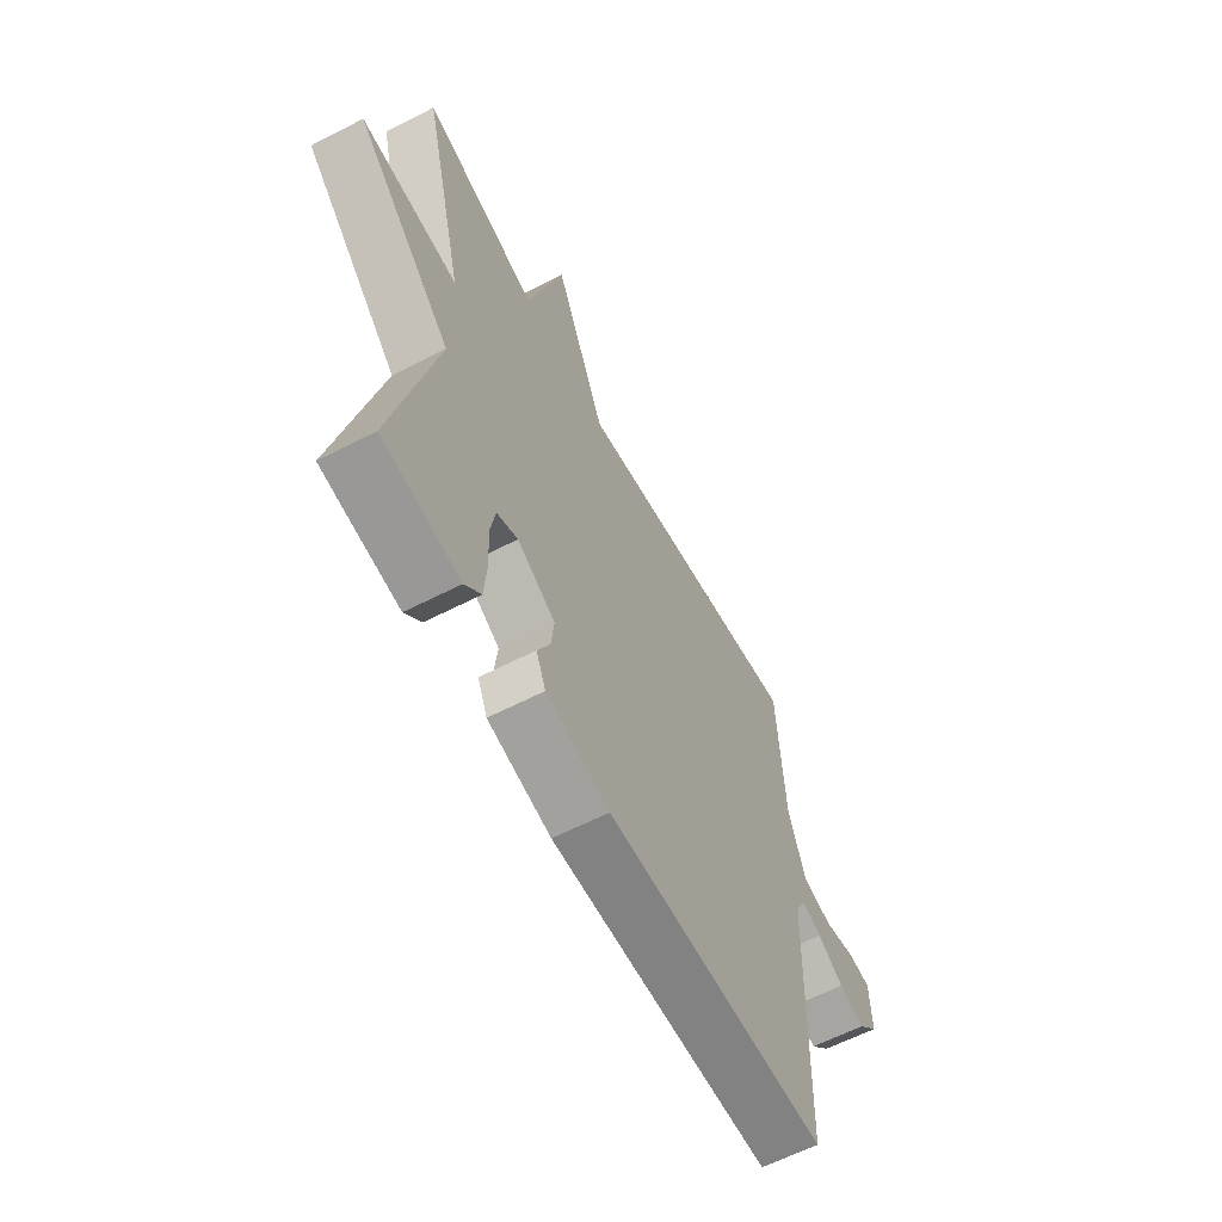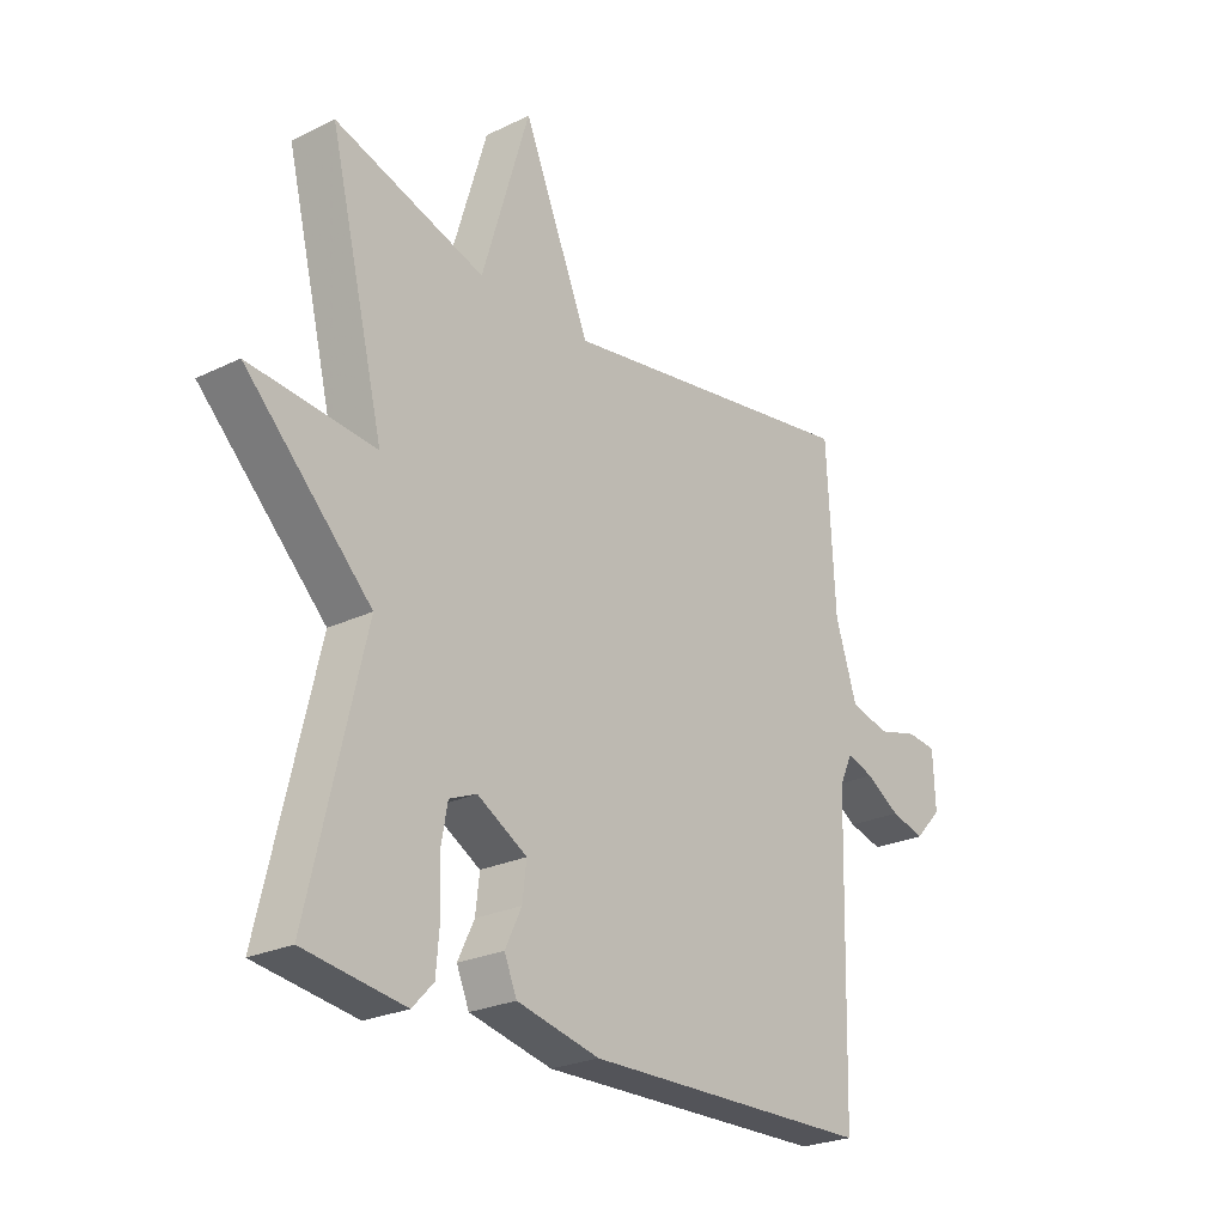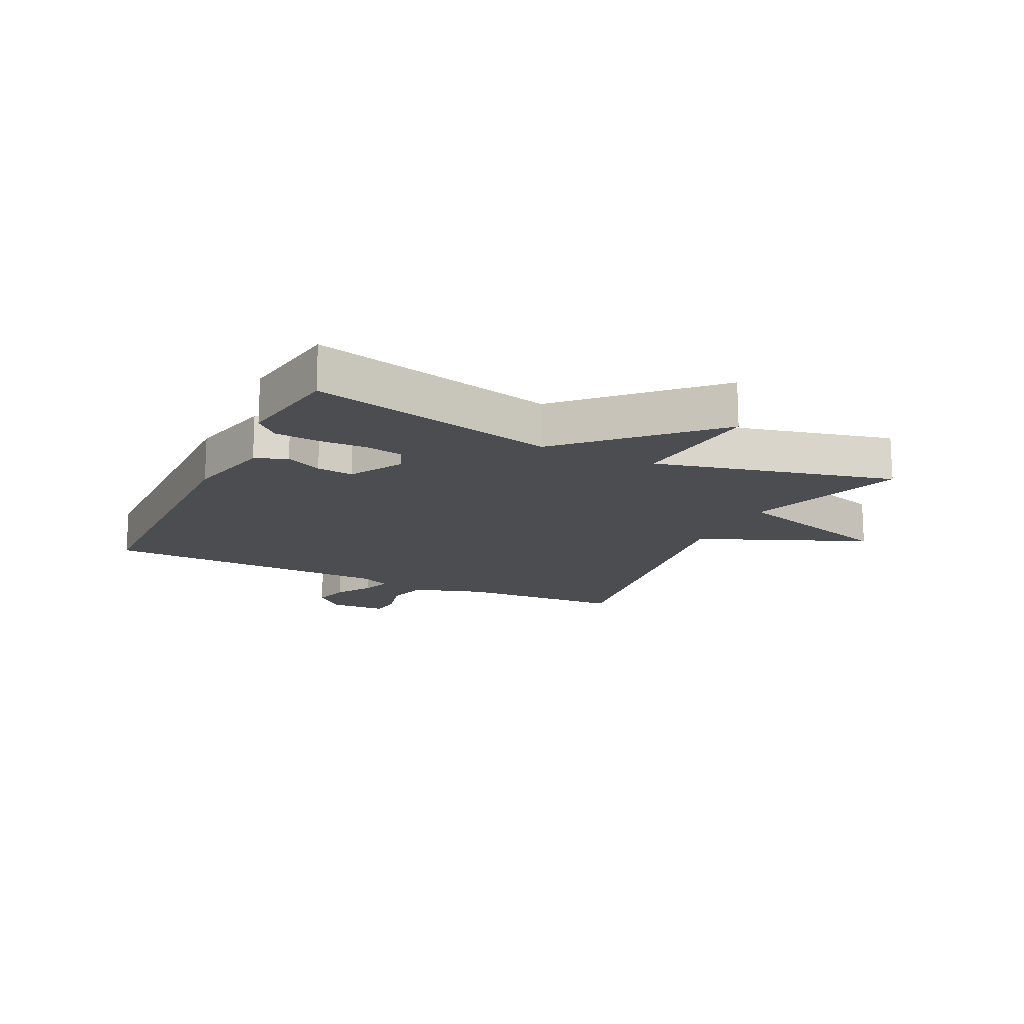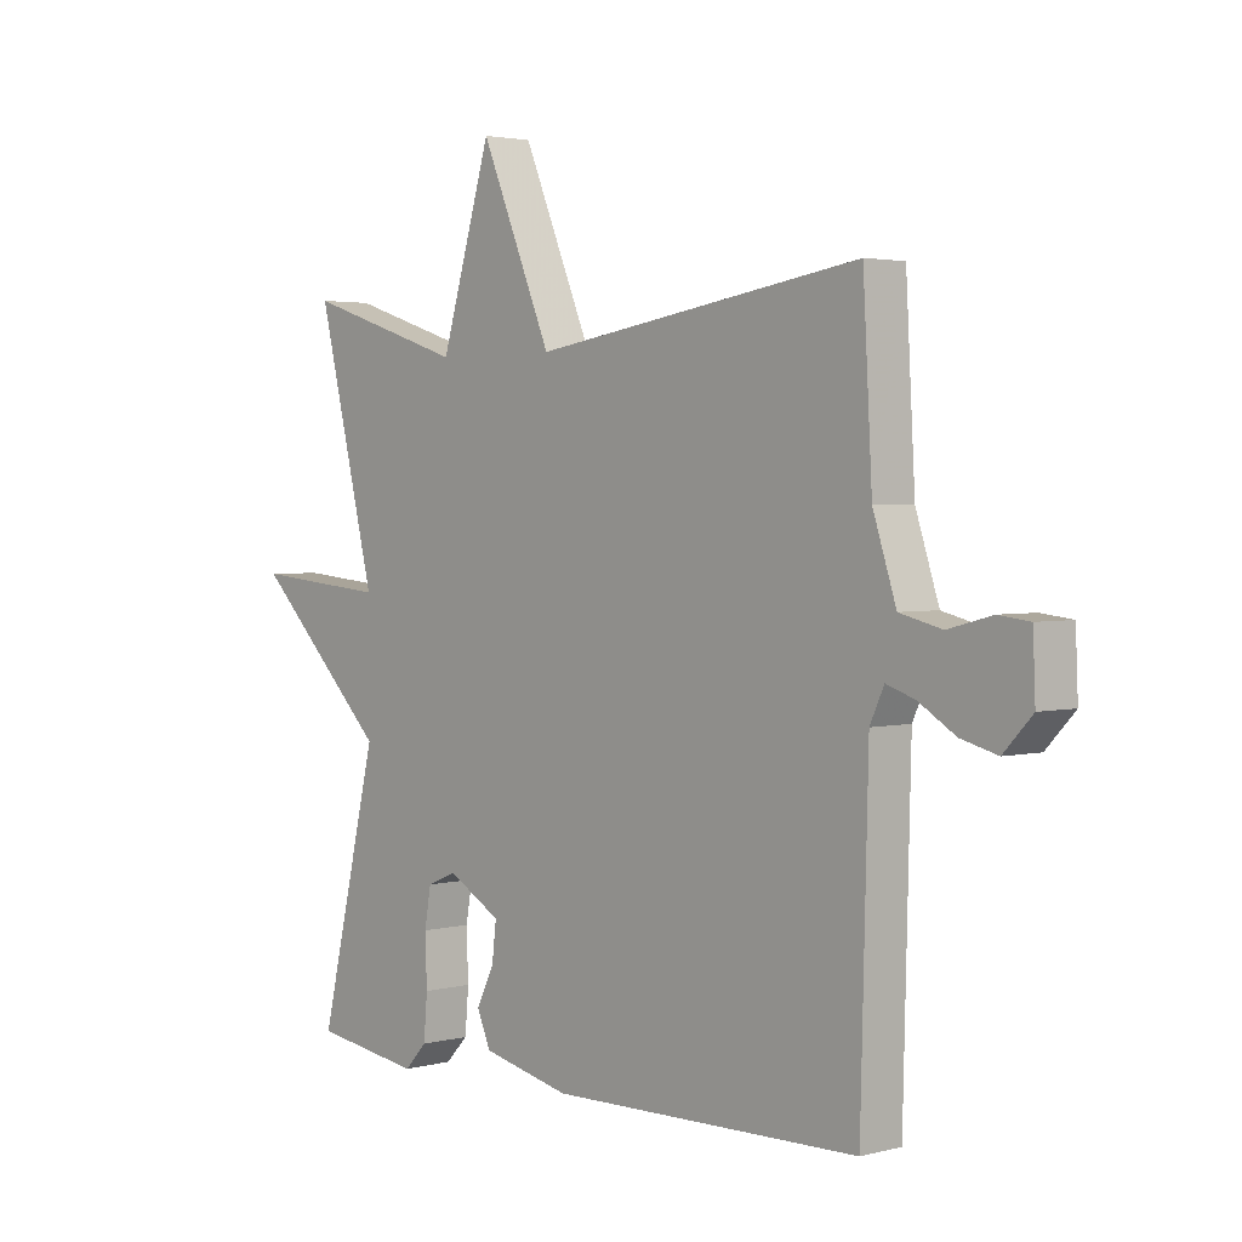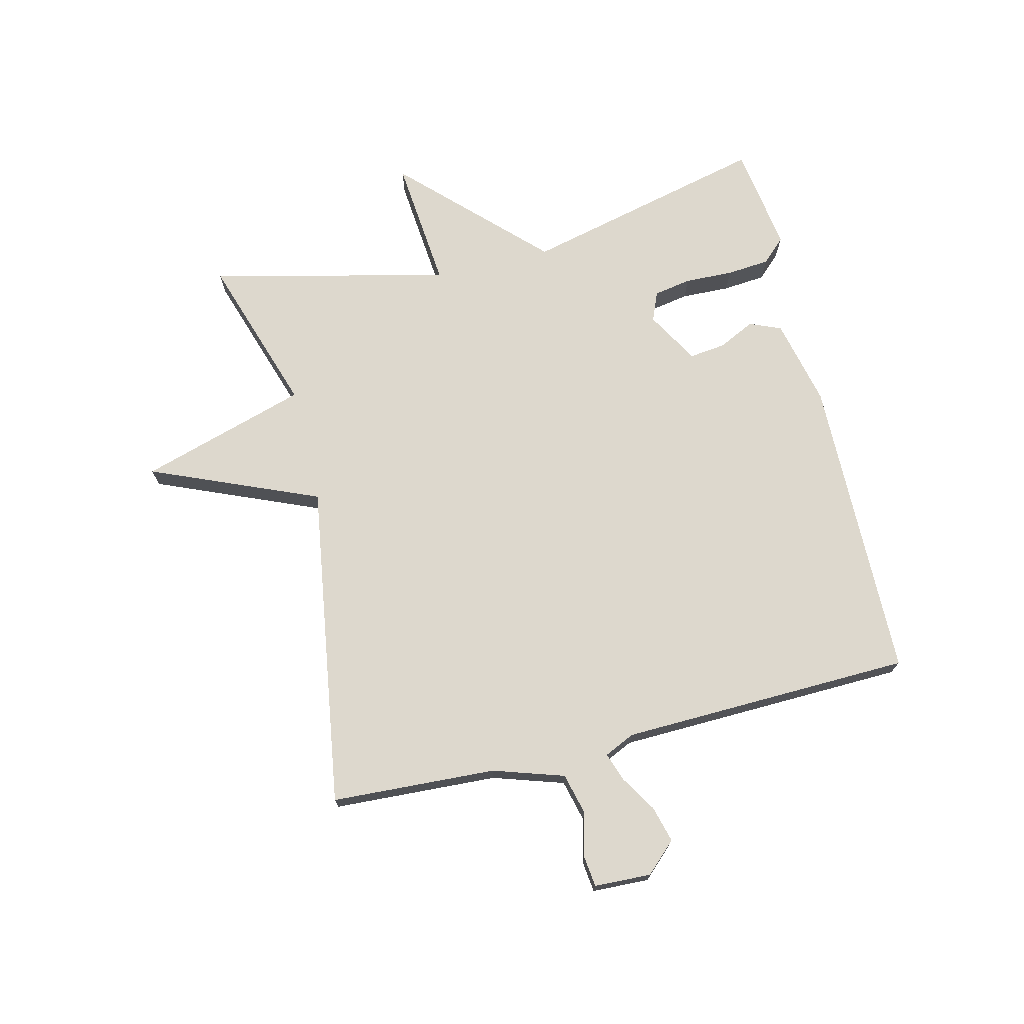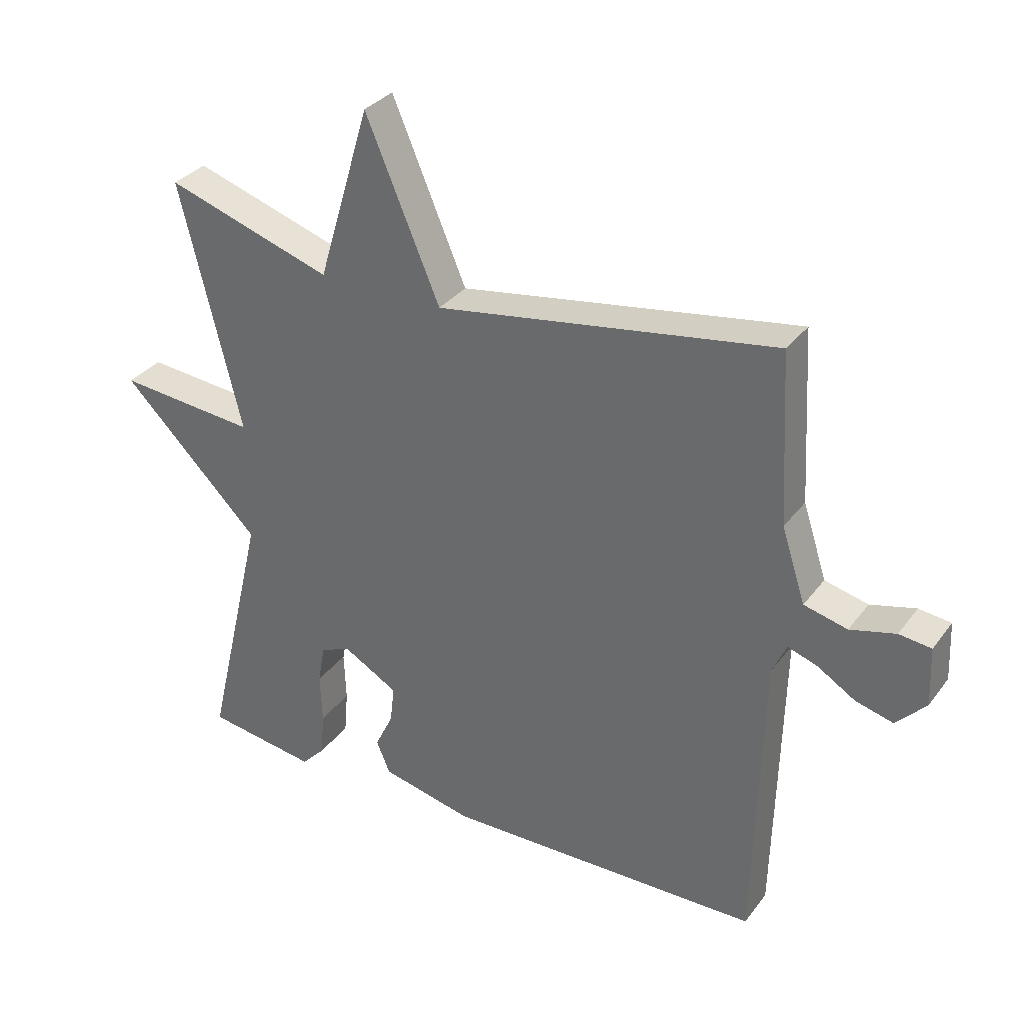
<metadata>
{"format":"obj","ext":"obj","renderer":"f3d","projection":"perspective","resolution":1024,"background":"white","views":[{"elev":-61.7,"azim":-62.4,"up":"+Z"},{"elev":-24.7,"azim":-51.6,"up":"+Z"},{"elev":-15.7,"azim":-116.0,"up":"+Y"},{"elev":2.7,"azim":48.0,"up":"+Z"},{"elev":72.3,"azim":76.2,"up":"+Y"},{"elev":32.7,"azim":30.8,"up":"+Z"}]}
</metadata>
<code>
v 0.5 0.07 0.5
v 0.515 0.07 0.228
v 0.553 0.07 0.111
v 0.622 0.07 0.094
v 0.694 0.07 0.113
v 0.745 0.07 0.107
v 0.749 0.07 0.013
v 0.702 0.07 -0.037
v 0.642 0.07 -0.021
v 0.582 0.07 0.016
v 0.535 0.07 0.032
v 0.512 0.07 -0.018
v 0.5 0.07 -0.5
v -0.007 0.07 -0.509
v -0.152 0.07 -0.476
v -0.174 0.07 -0.424
v -0.145 0.07 -0.364
v -0.138 0.07 -0.304
v -0.225 0.07 -0.254
v -0.273 0.07 -0.274
v -0.284 0.07 -0.336
v -0.281 0.07 -0.416
v -0.287 0.07 -0.487
v -0.324 0.07 -0.526
v -0.5 0.07 -0.5
v -0.404 0.07 -0.094
v -0.624 0.07 0.126
v -0.404 0.07 0.106
v -0.5 0.07 0.5
v -0.237 0.07 0.415
v -0.154 0.07 0.692
v -0.037 0.07 0.415
v 0.5 0 0.5
v 0.515 0 0.228
v 0.553 0 0.111
v 0.622 0 0.094
v 0.694 0 0.113
v 0.745 0 0.107
v 0.749 0 0.013
v 0.702 0 -0.037
v 0.642 0 -0.021
v 0.582 0 0.016
v 0.535 0 0.032
v 0.512 0 -0.018
v 0.5 0 -0.5
v -0.007 0 -0.509
v -0.152 0 -0.476
v -0.174 0 -0.424
v -0.145 0 -0.364
v -0.138 0 -0.304
v -0.225 0 -0.254
v -0.273 0 -0.274
v -0.284 0 -0.336
v -0.281 0 -0.416
v -0.287 0 -0.487
v -0.324 0 -0.526
v -0.5 0 -0.5
v -0.404 0 -0.094
v -0.624 0 0.126
v -0.404 0 0.106
v -0.5 0 0.5
v -0.237 0 0.415
v -0.154 0 0.692
v -0.037 0 0.415
f 30 31 32
f 28 29 30
f 28 30 32
f 26 27 28
f 32 1 2
f 28 32 2
f 26 28 2
f 24 25 26
f 23 24 26
f 22 23 26
f 21 22 26
f 20 21 26
f 26 2 3
f 20 26 3
f 19 20 3
f 15 16 17
f 14 15 17
f 13 14 17
f 12 13 17
f 11 12 17 18
f 8 9 10
f 7 8 10
f 6 7 10
f 5 6 10
f 4 5 10
f 4 10 11
f 11 18 19
f 4 11 19
f 3 4 19
f 64 63 62
f 62 61 60
f 64 62 60
f 60 59 58
f 34 33 64
f 34 64 60
f 34 60 58
f 58 57 56
f 58 56 55
f 58 55 54
f 58 54 53
f 58 53 52
f 35 34 58
f 35 58 52
f 35 52 51
f 49 48 47
f 49 47 46
f 49 46 45
f 49 45 44
f 50 49 44 43
f 42 41 40
f 42 40 39
f 42 39 38
f 42 38 37
f 42 37 36
f 43 42 36
f 51 50 43
f 51 43 36
f 51 36 35
f 1 33 34 2
f 2 34 35 3
f 3 35 36 4
f 4 36 37 5
f 5 37 38 6
f 6 38 39 7
f 7 39 40 8
f 8 40 41 9
f 9 41 42 10
f 10 42 43 11
f 11 43 44 12
f 12 44 45 13
f 13 45 46 14
f 14 46 47 15
f 15 47 48 16
f 16 48 49 17
f 17 49 50 18
f 18 50 51 19
f 19 51 52 20
f 20 52 53 21
f 21 53 54 22
f 22 54 55 23
f 23 55 56 24
f 24 56 57 25
f 25 57 58 26
f 26 58 59 27
f 27 59 60 28
f 28 60 61 29
f 29 61 62 30
f 30 62 63 31
f 31 63 64 32
f 32 64 33 1

</code>
